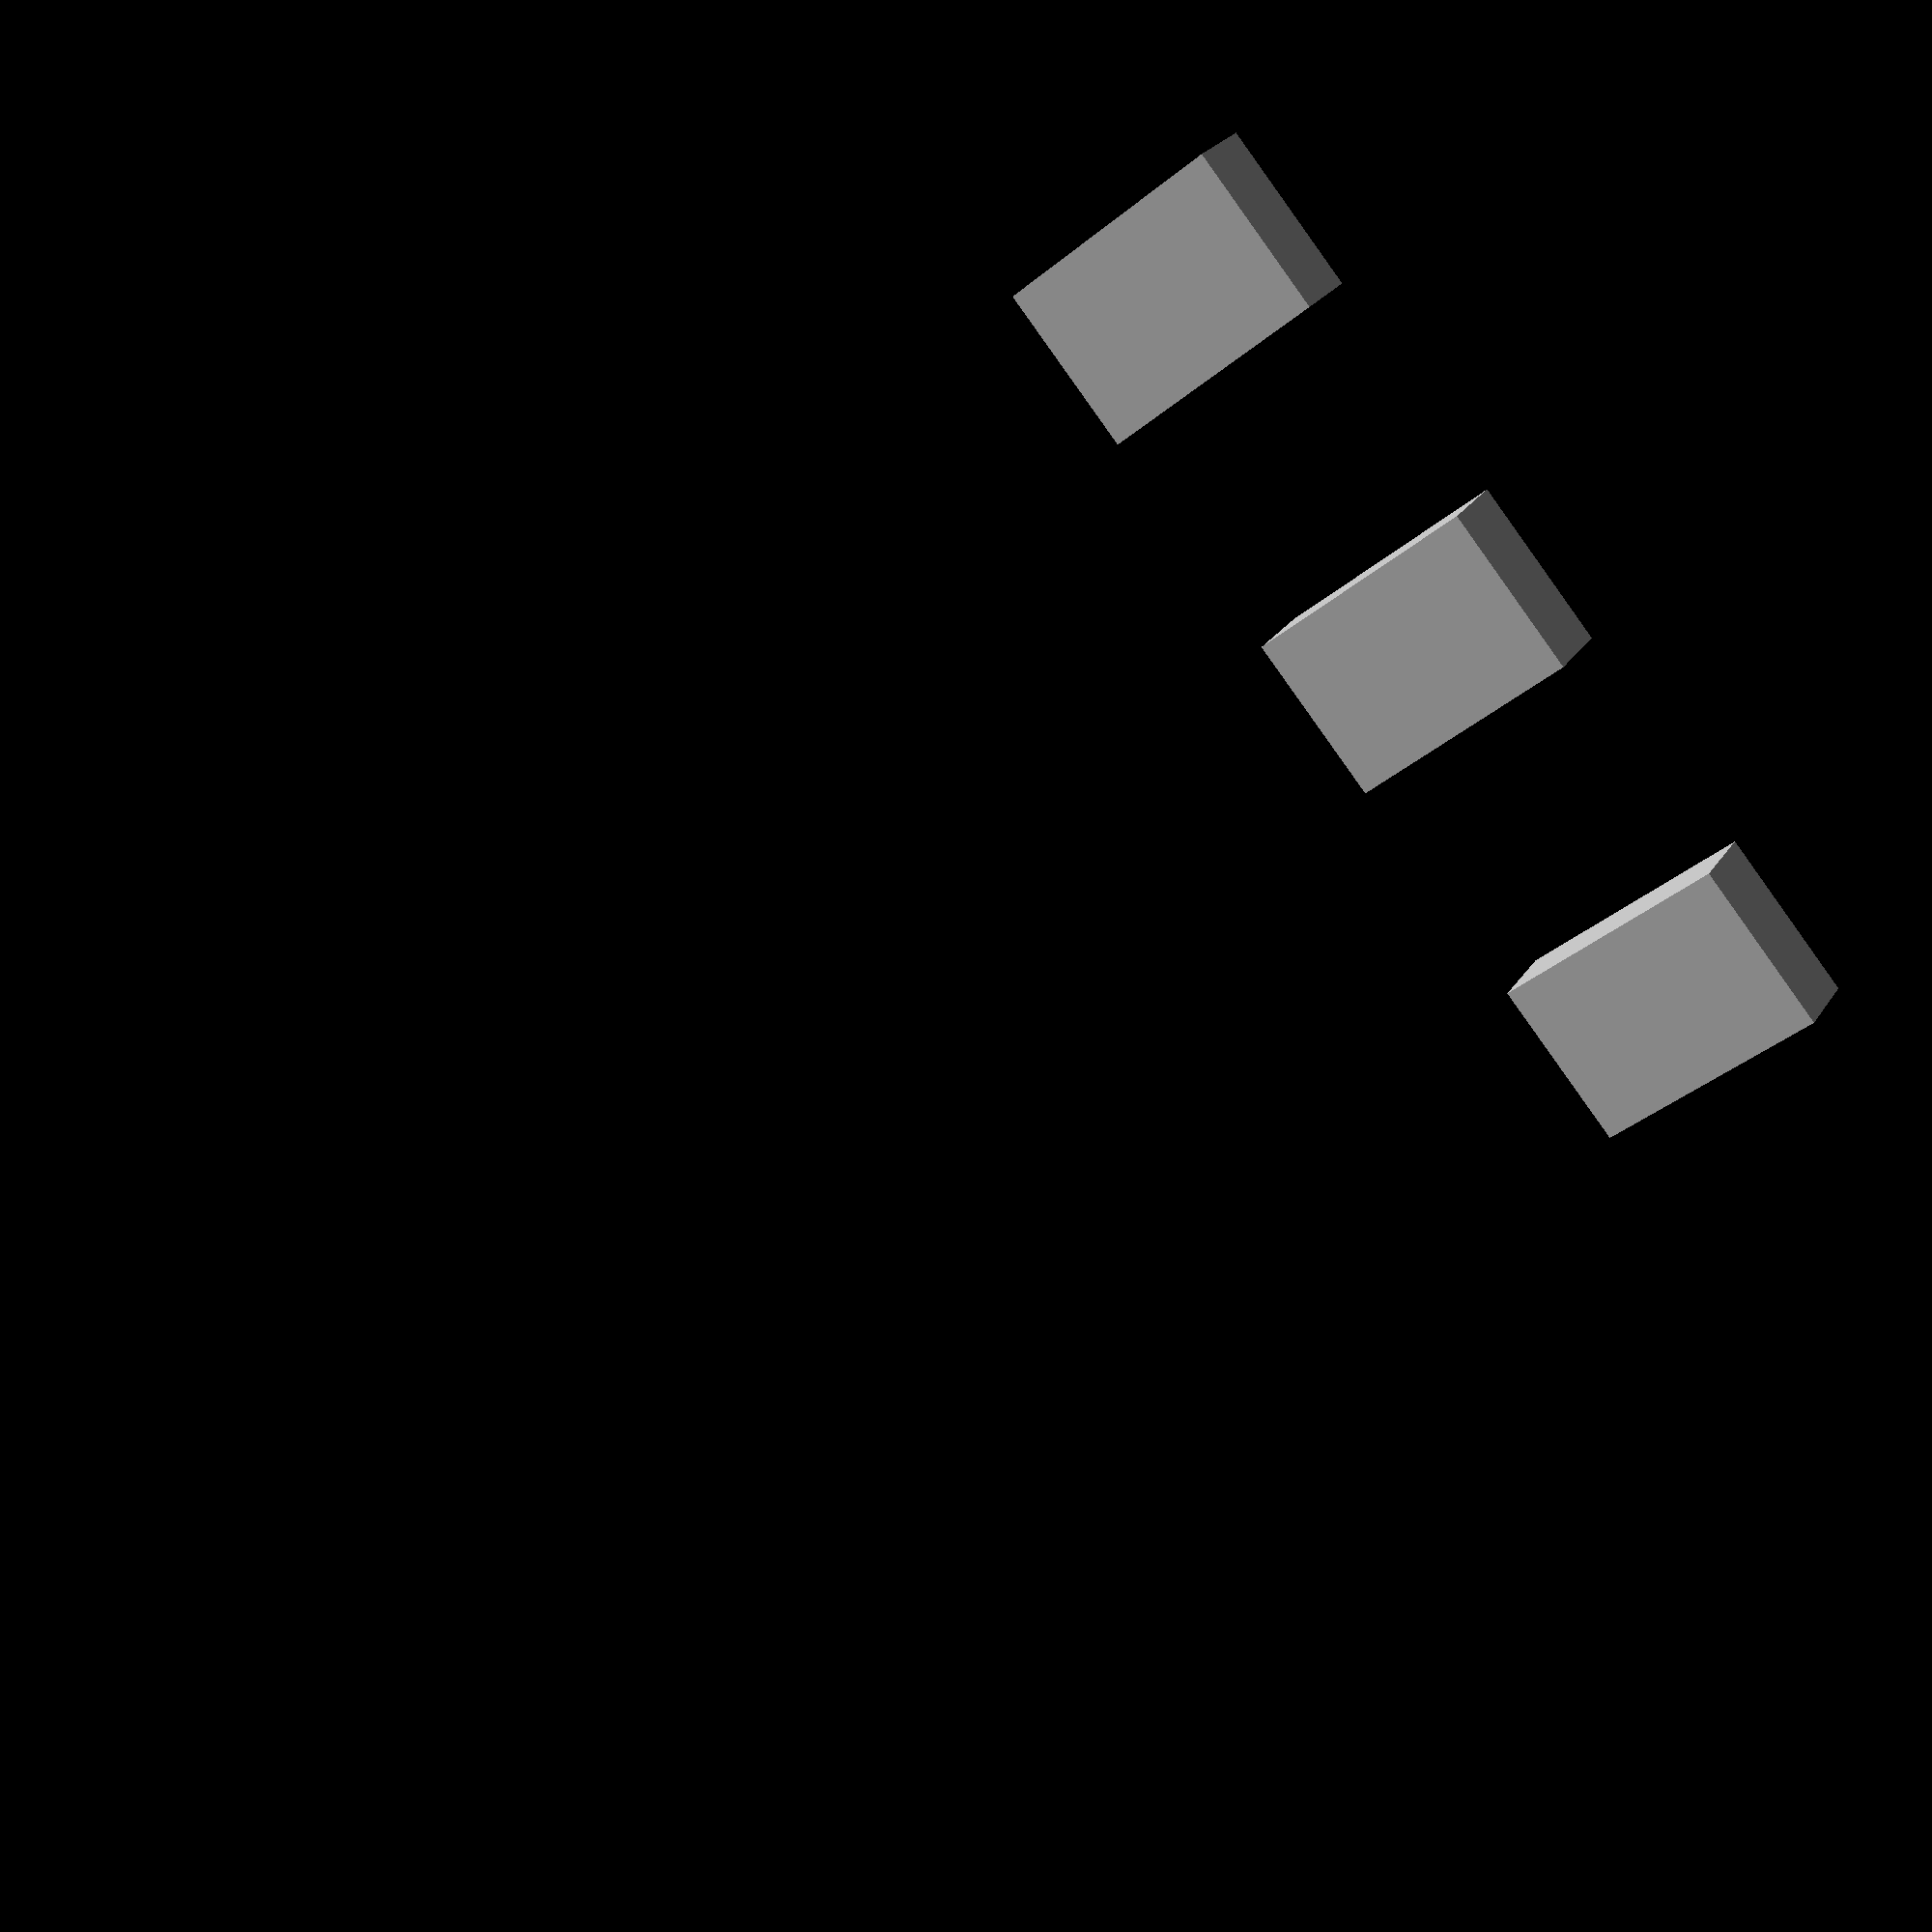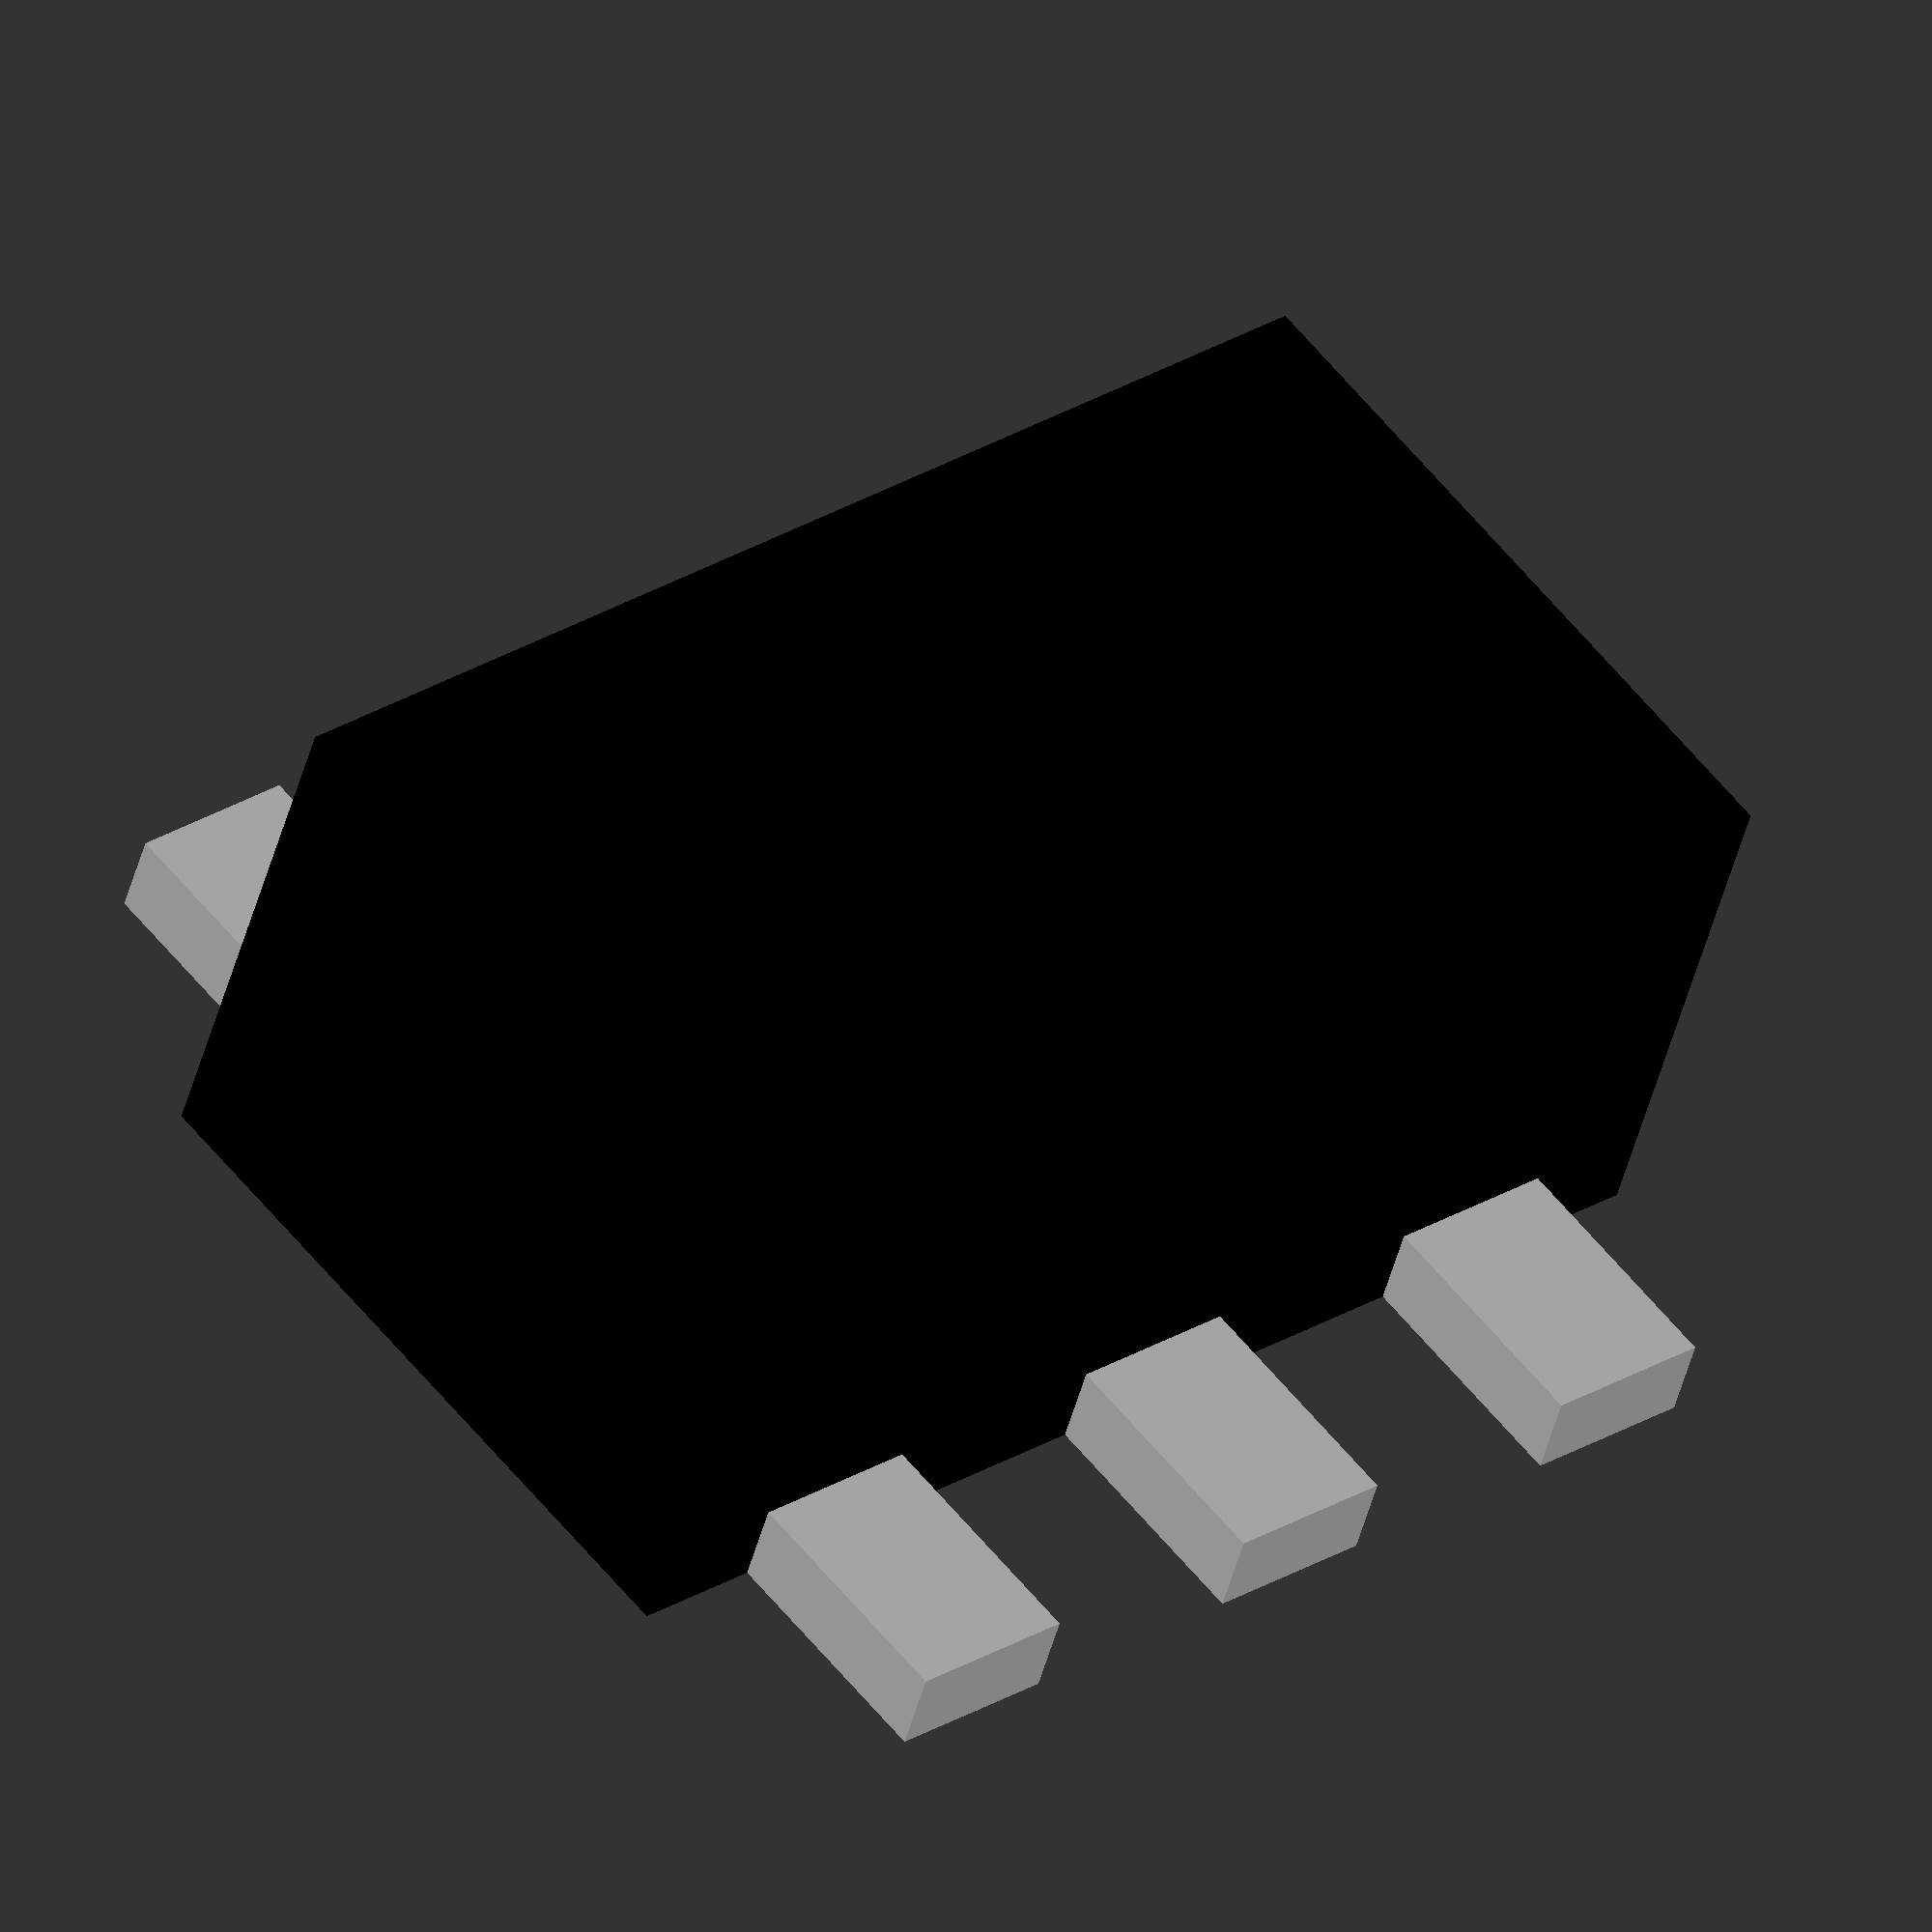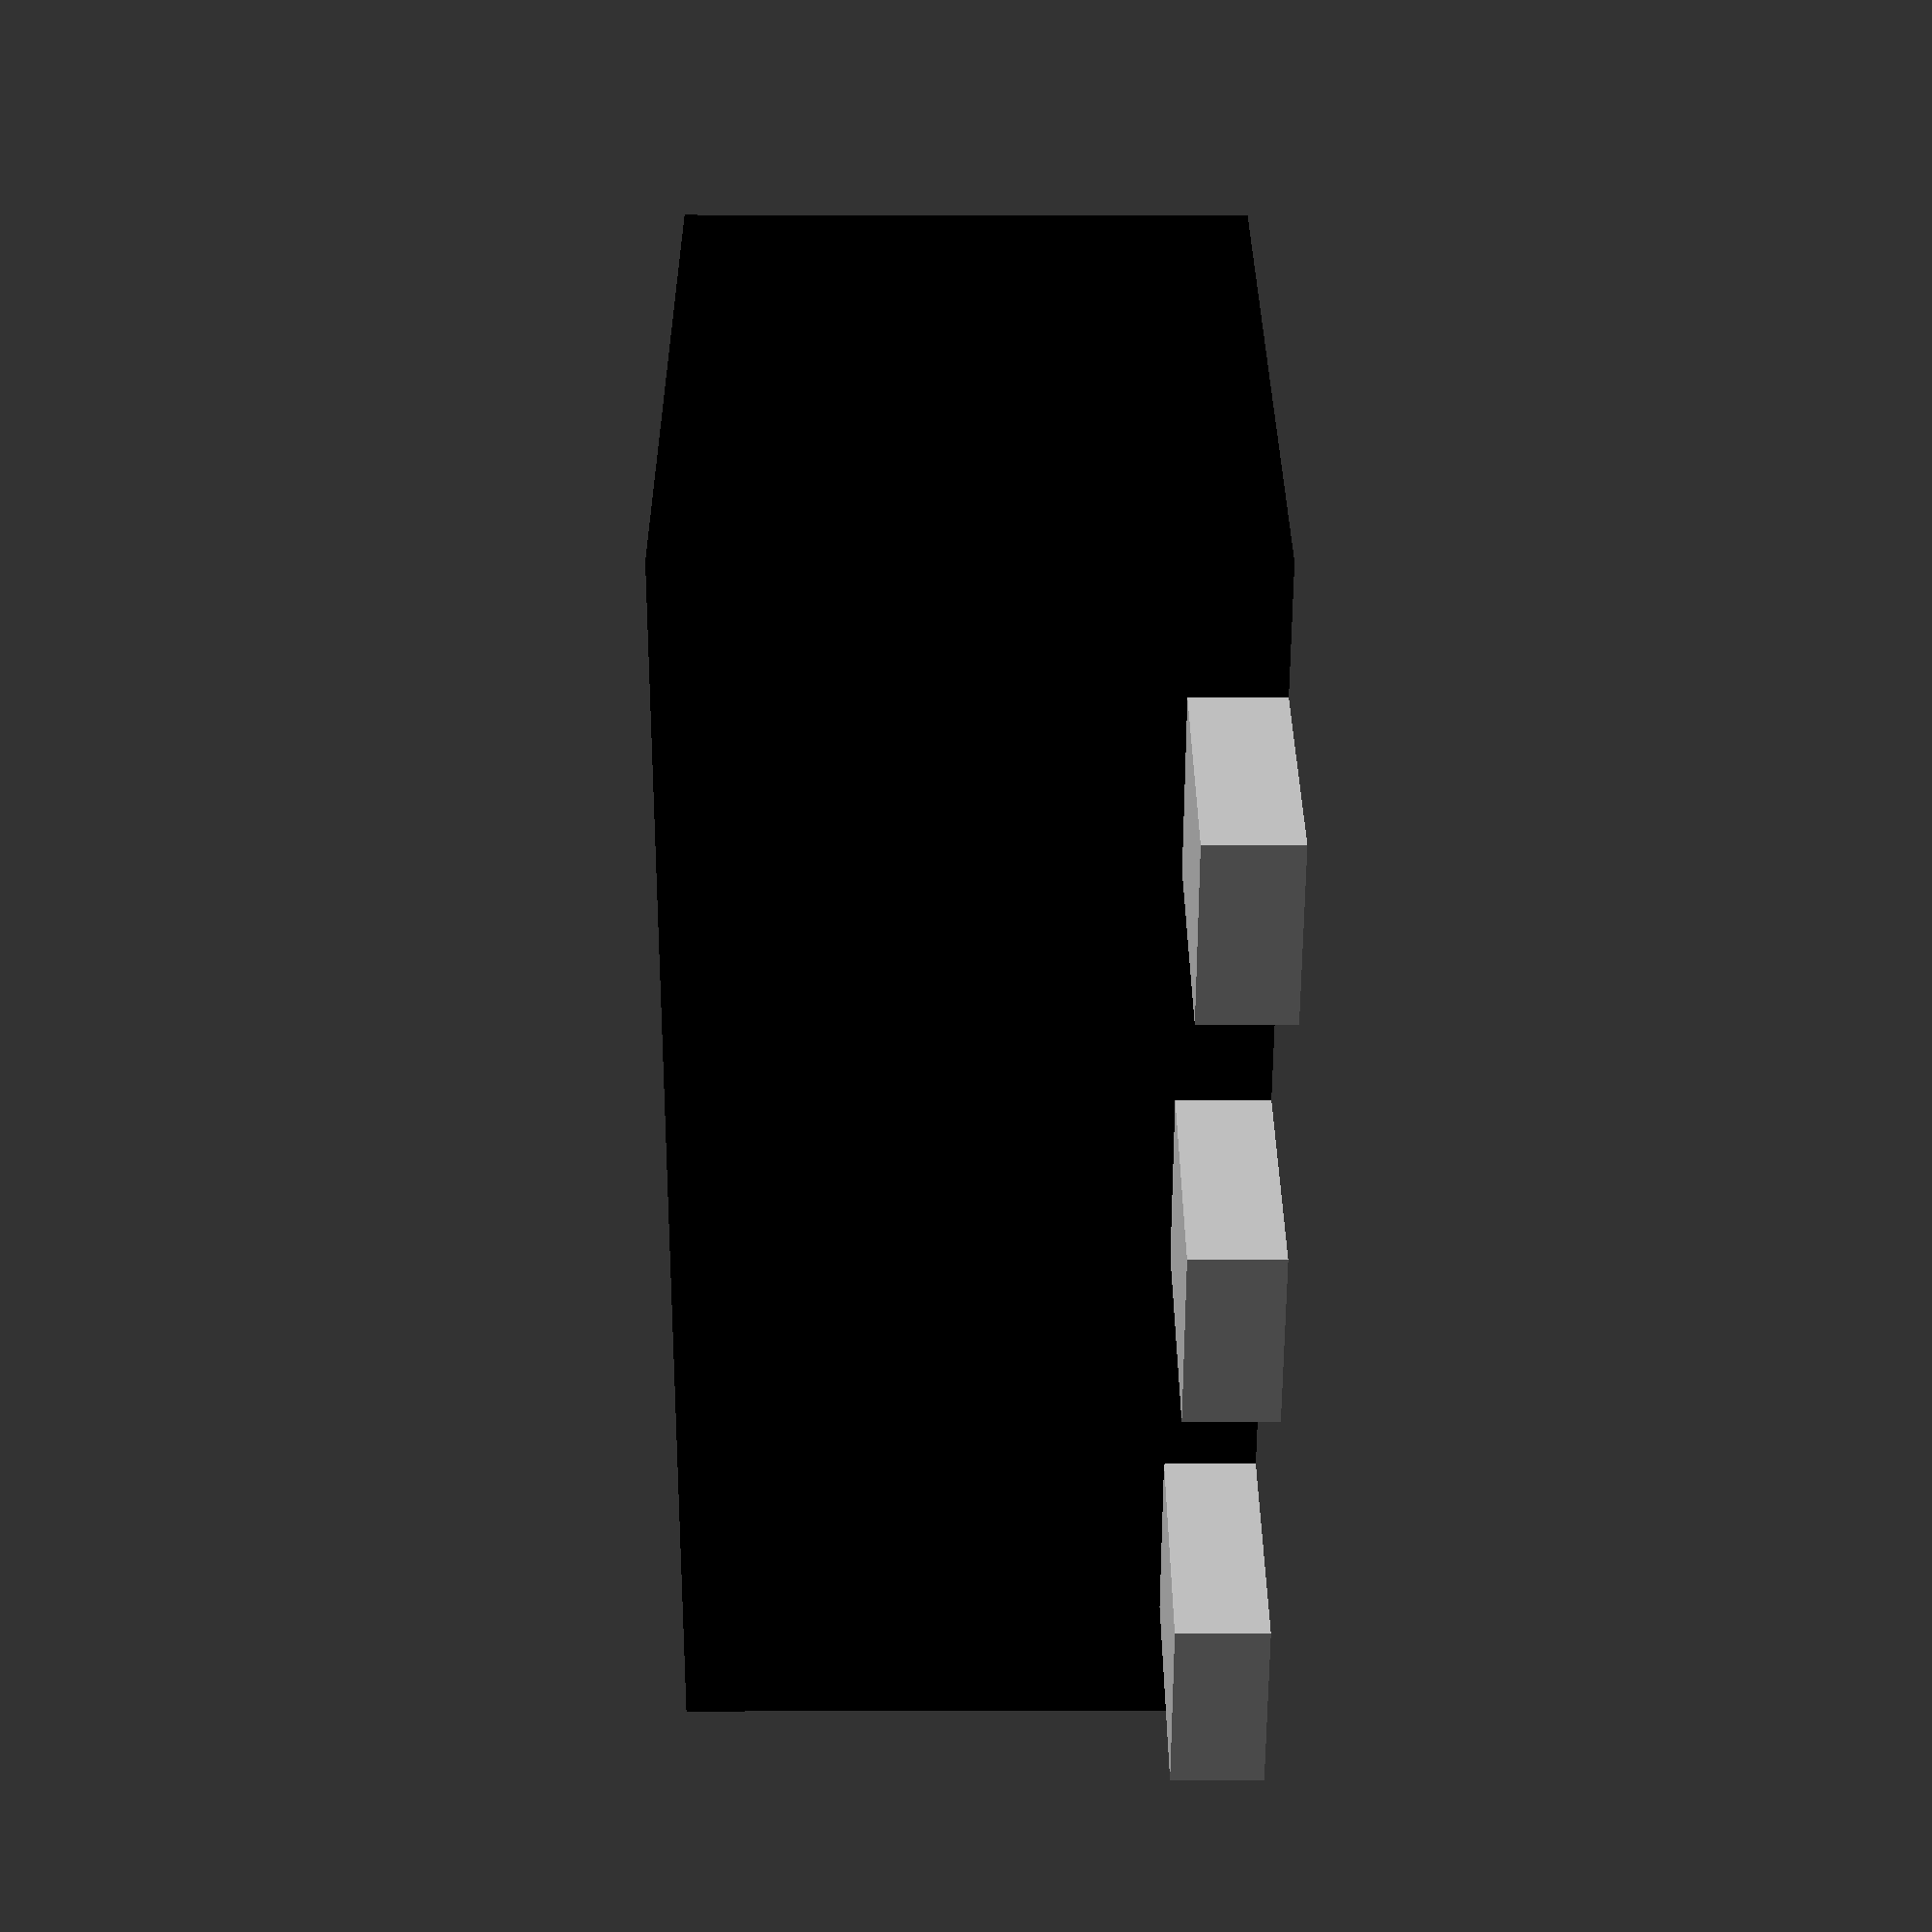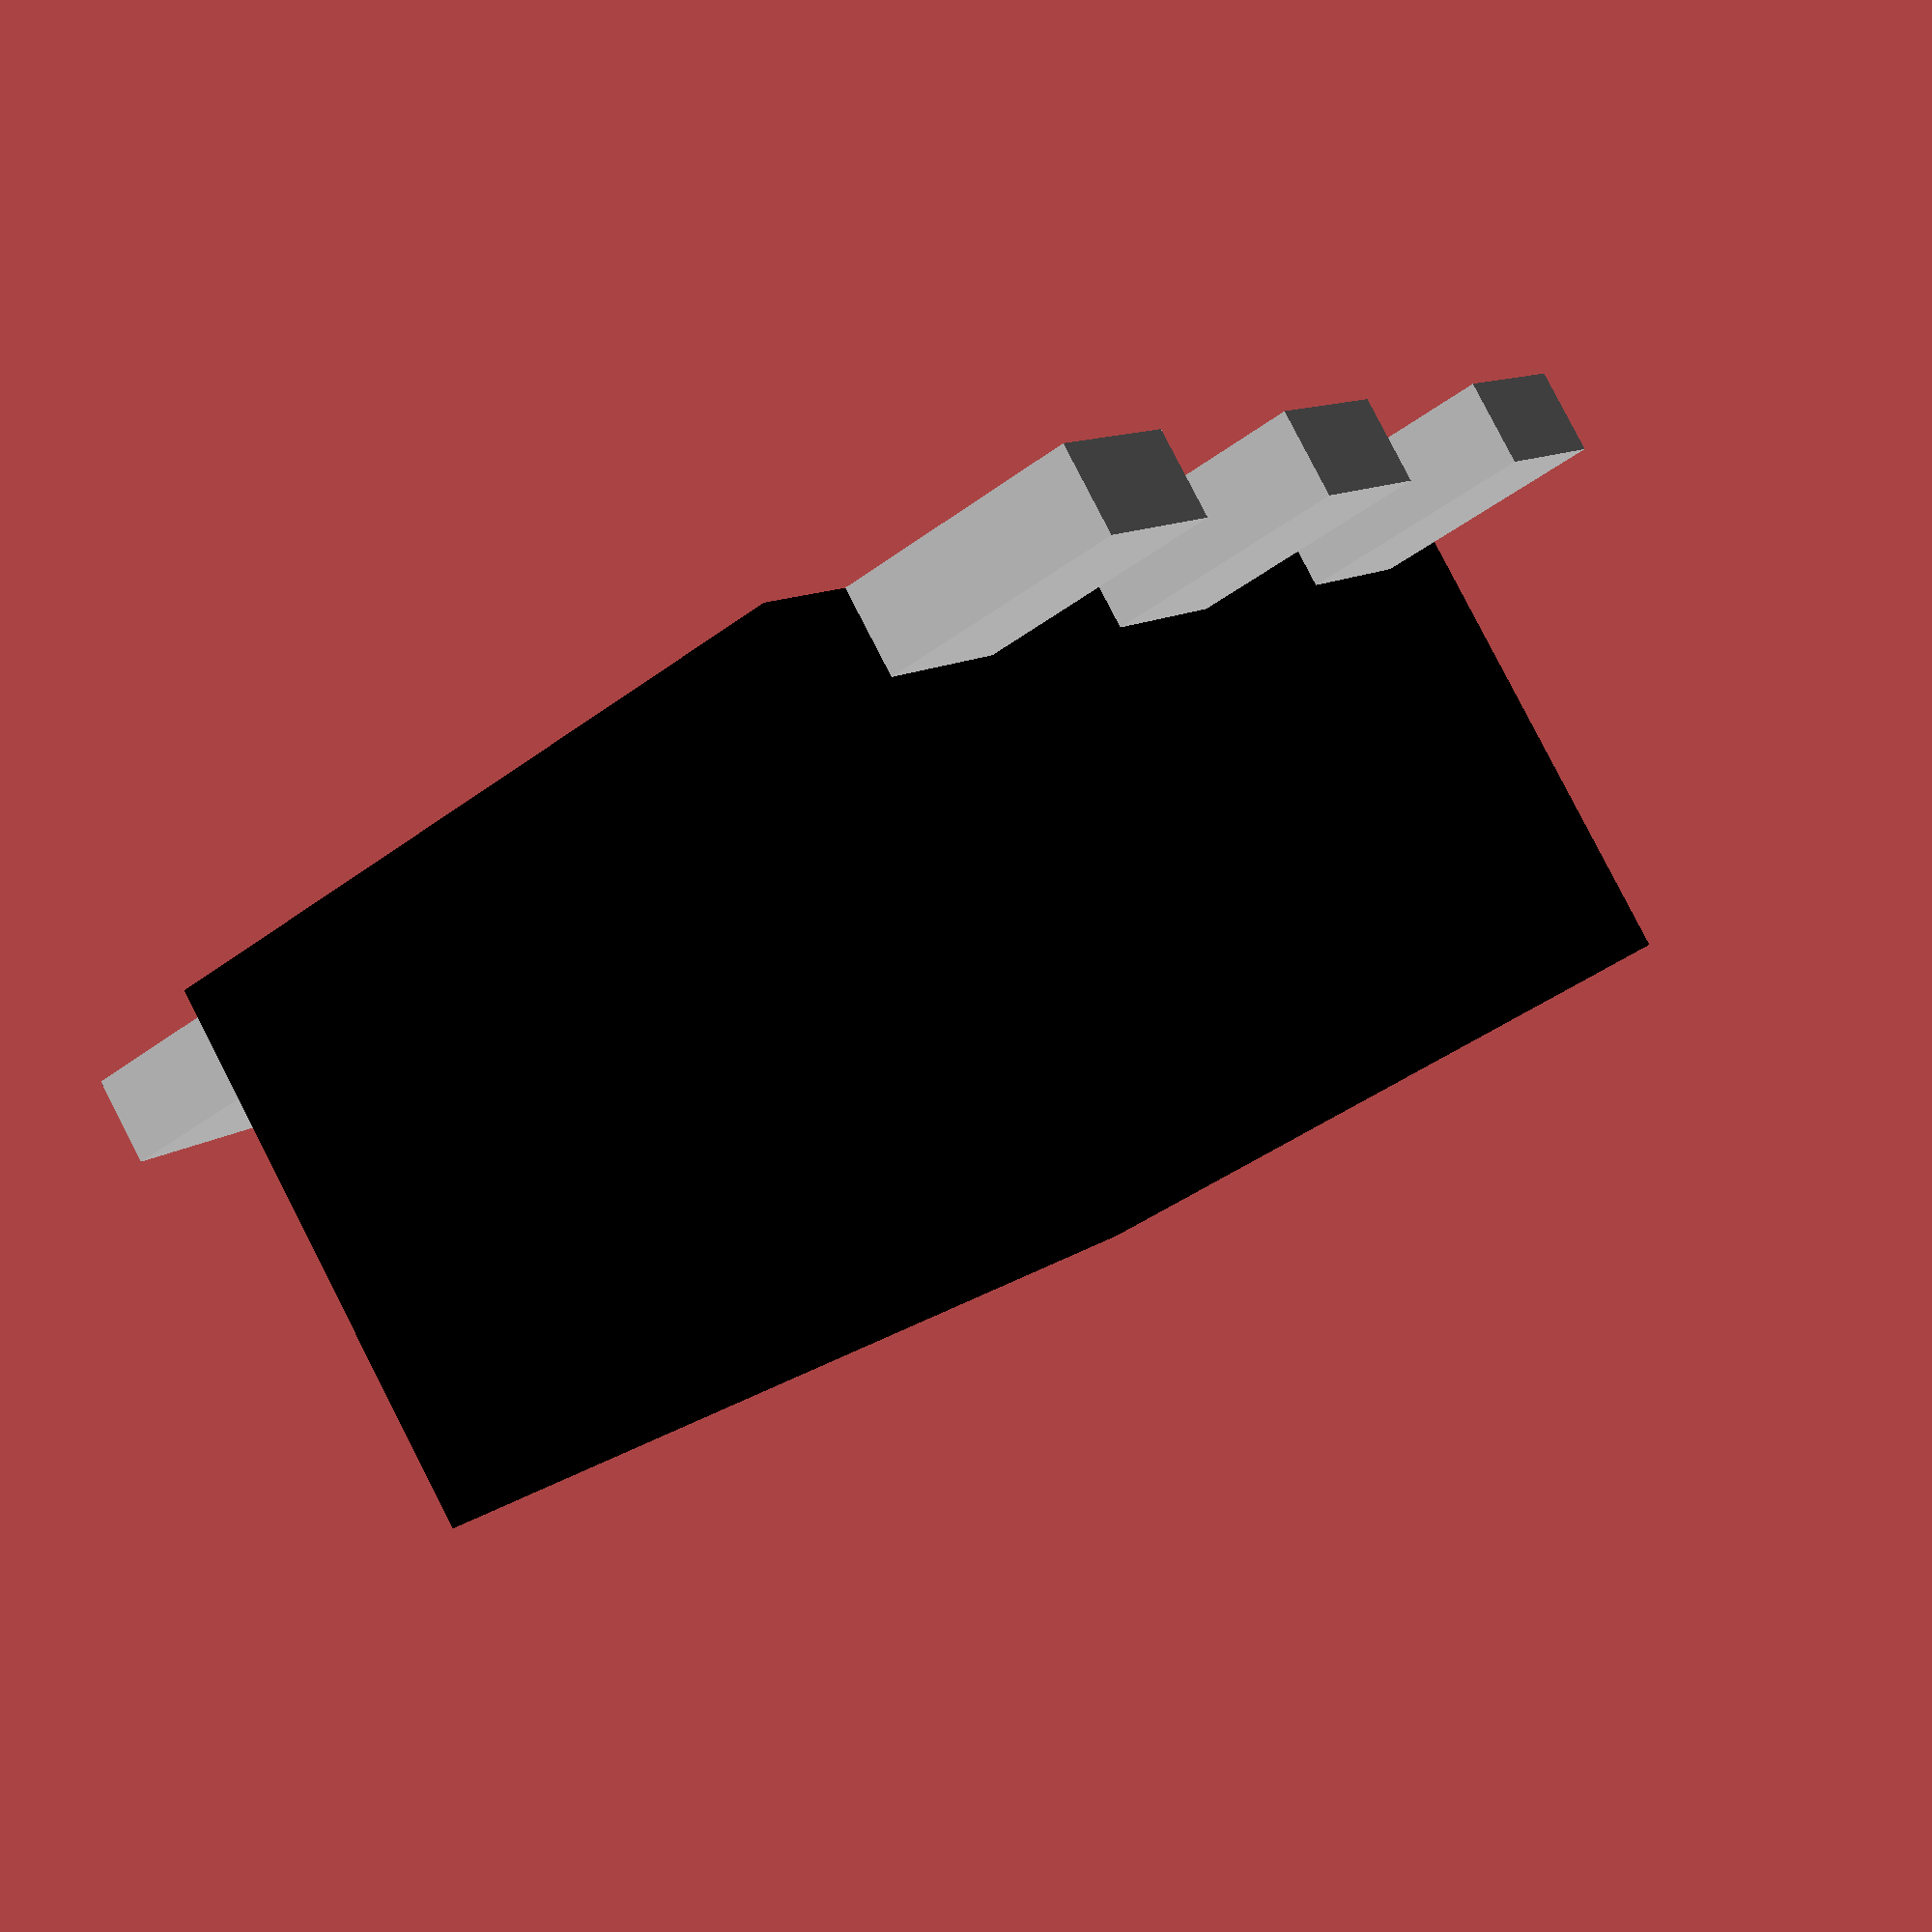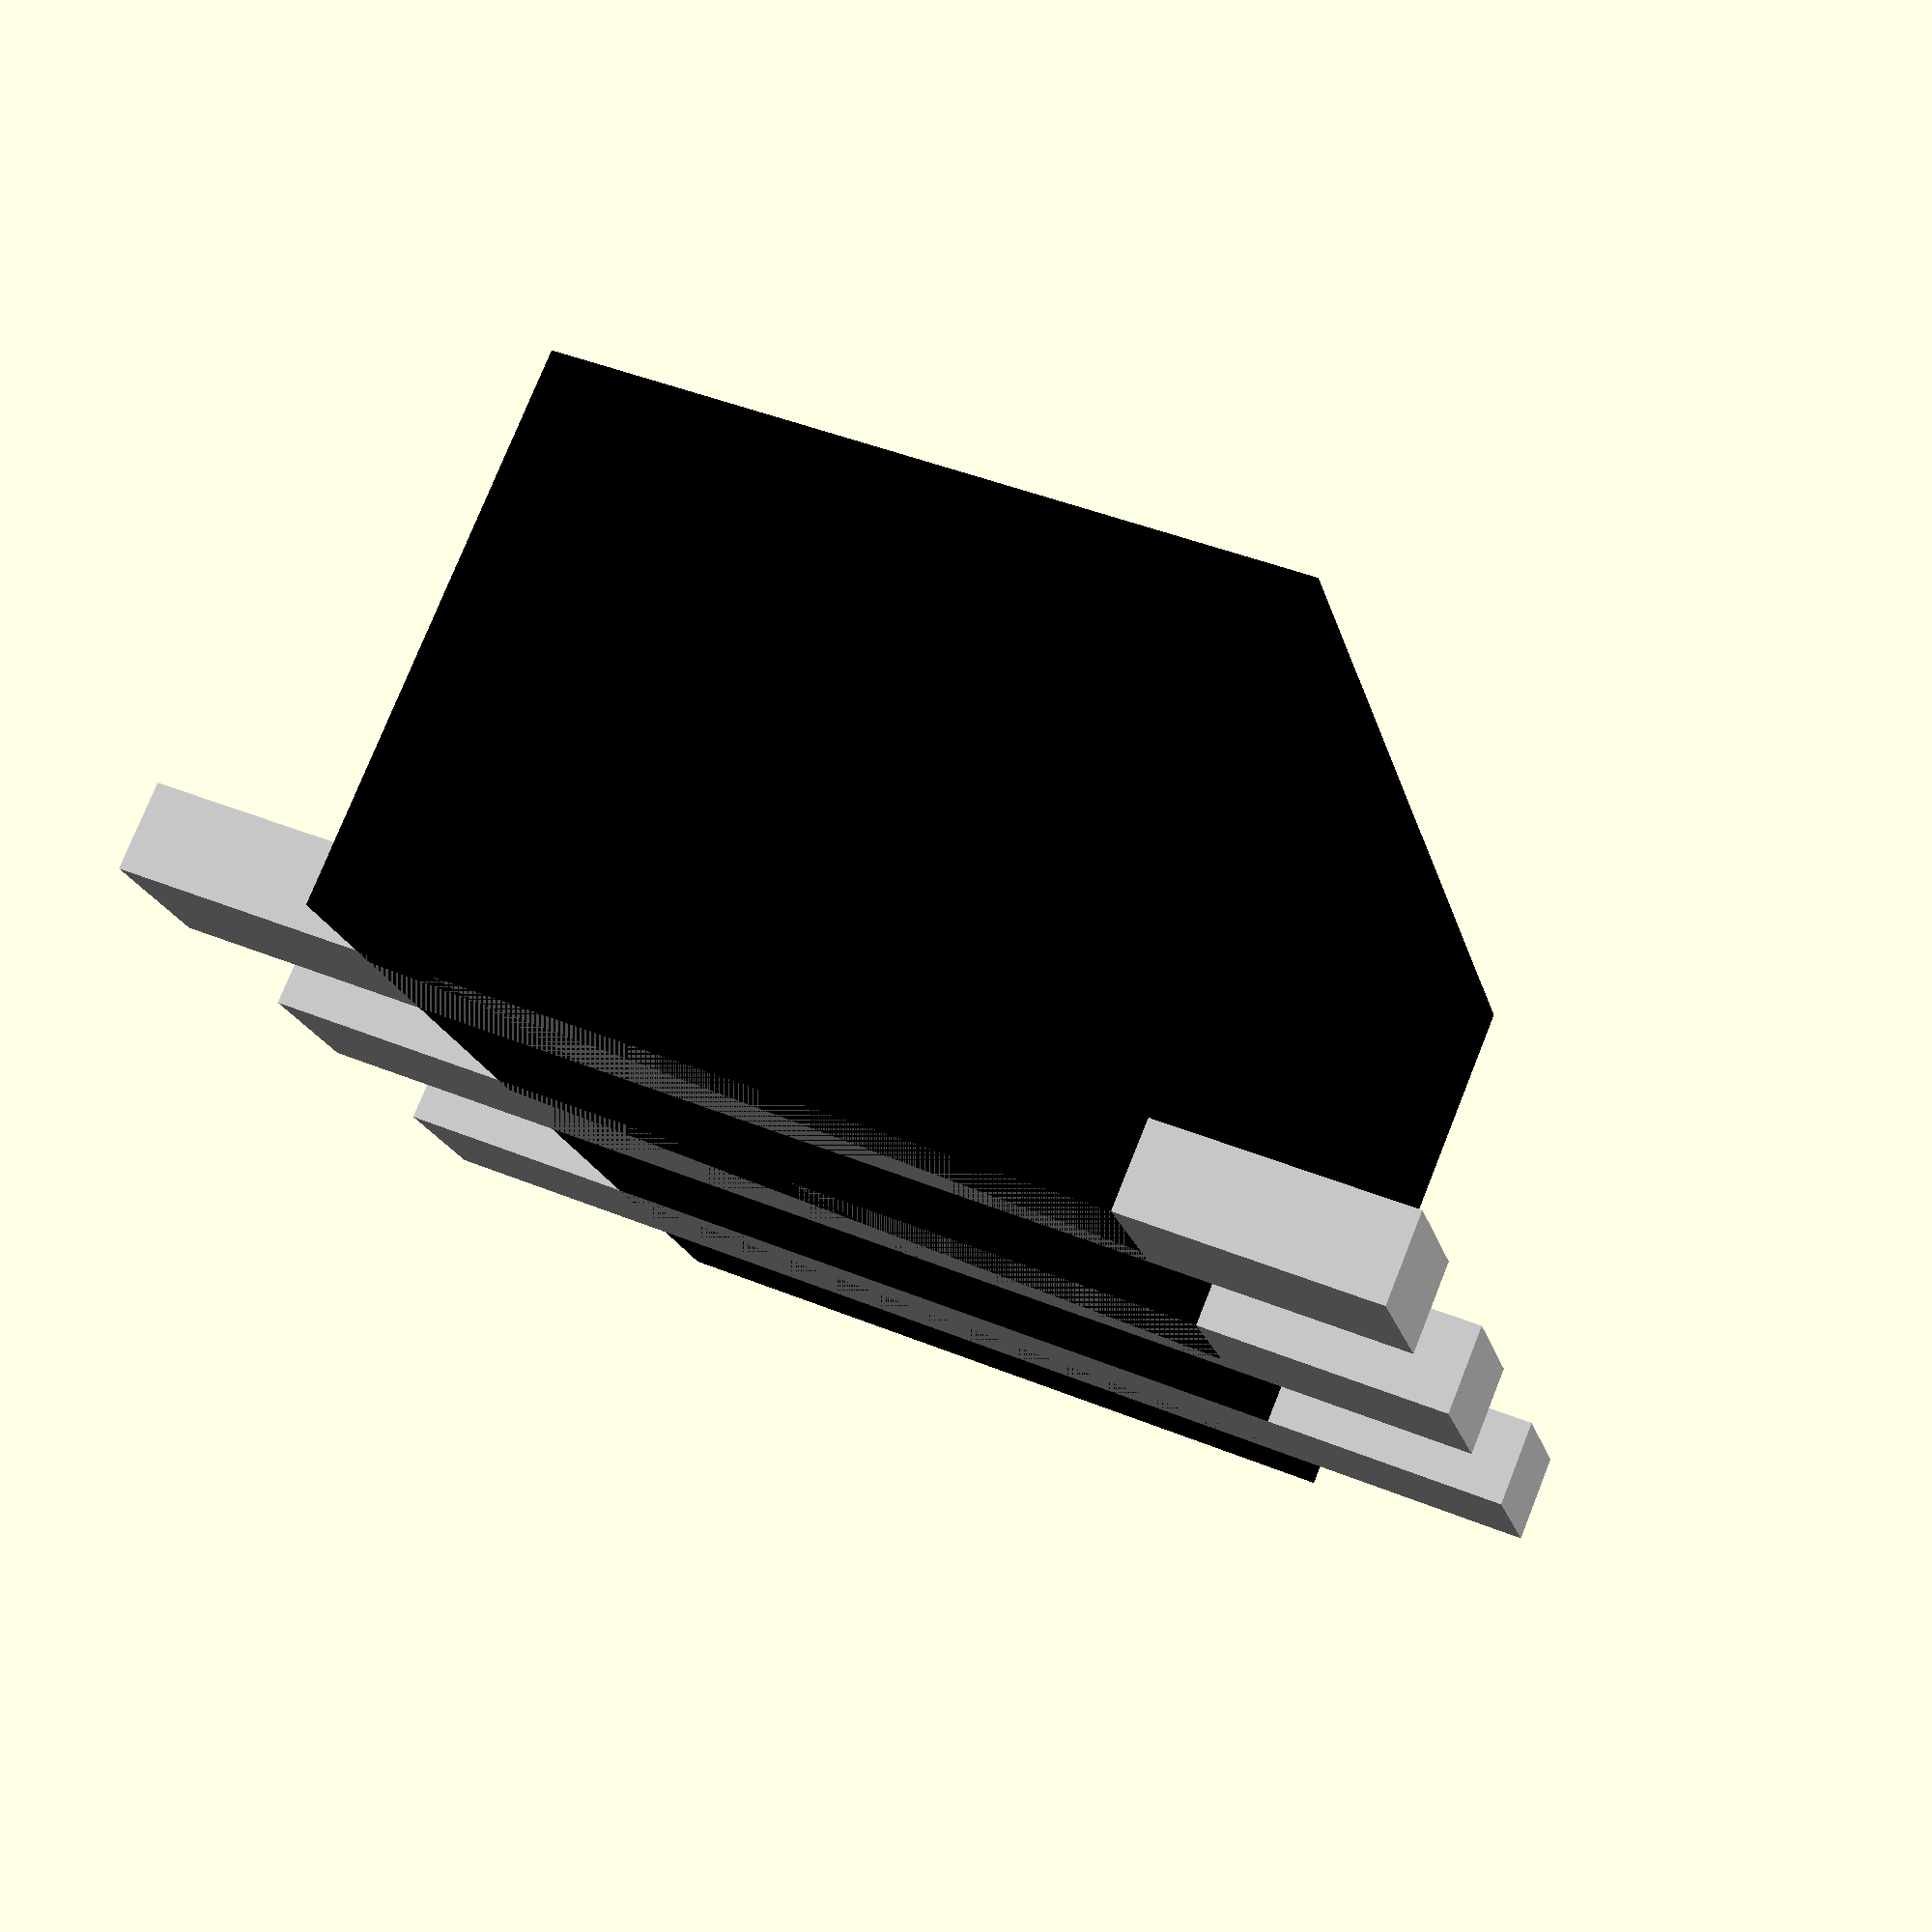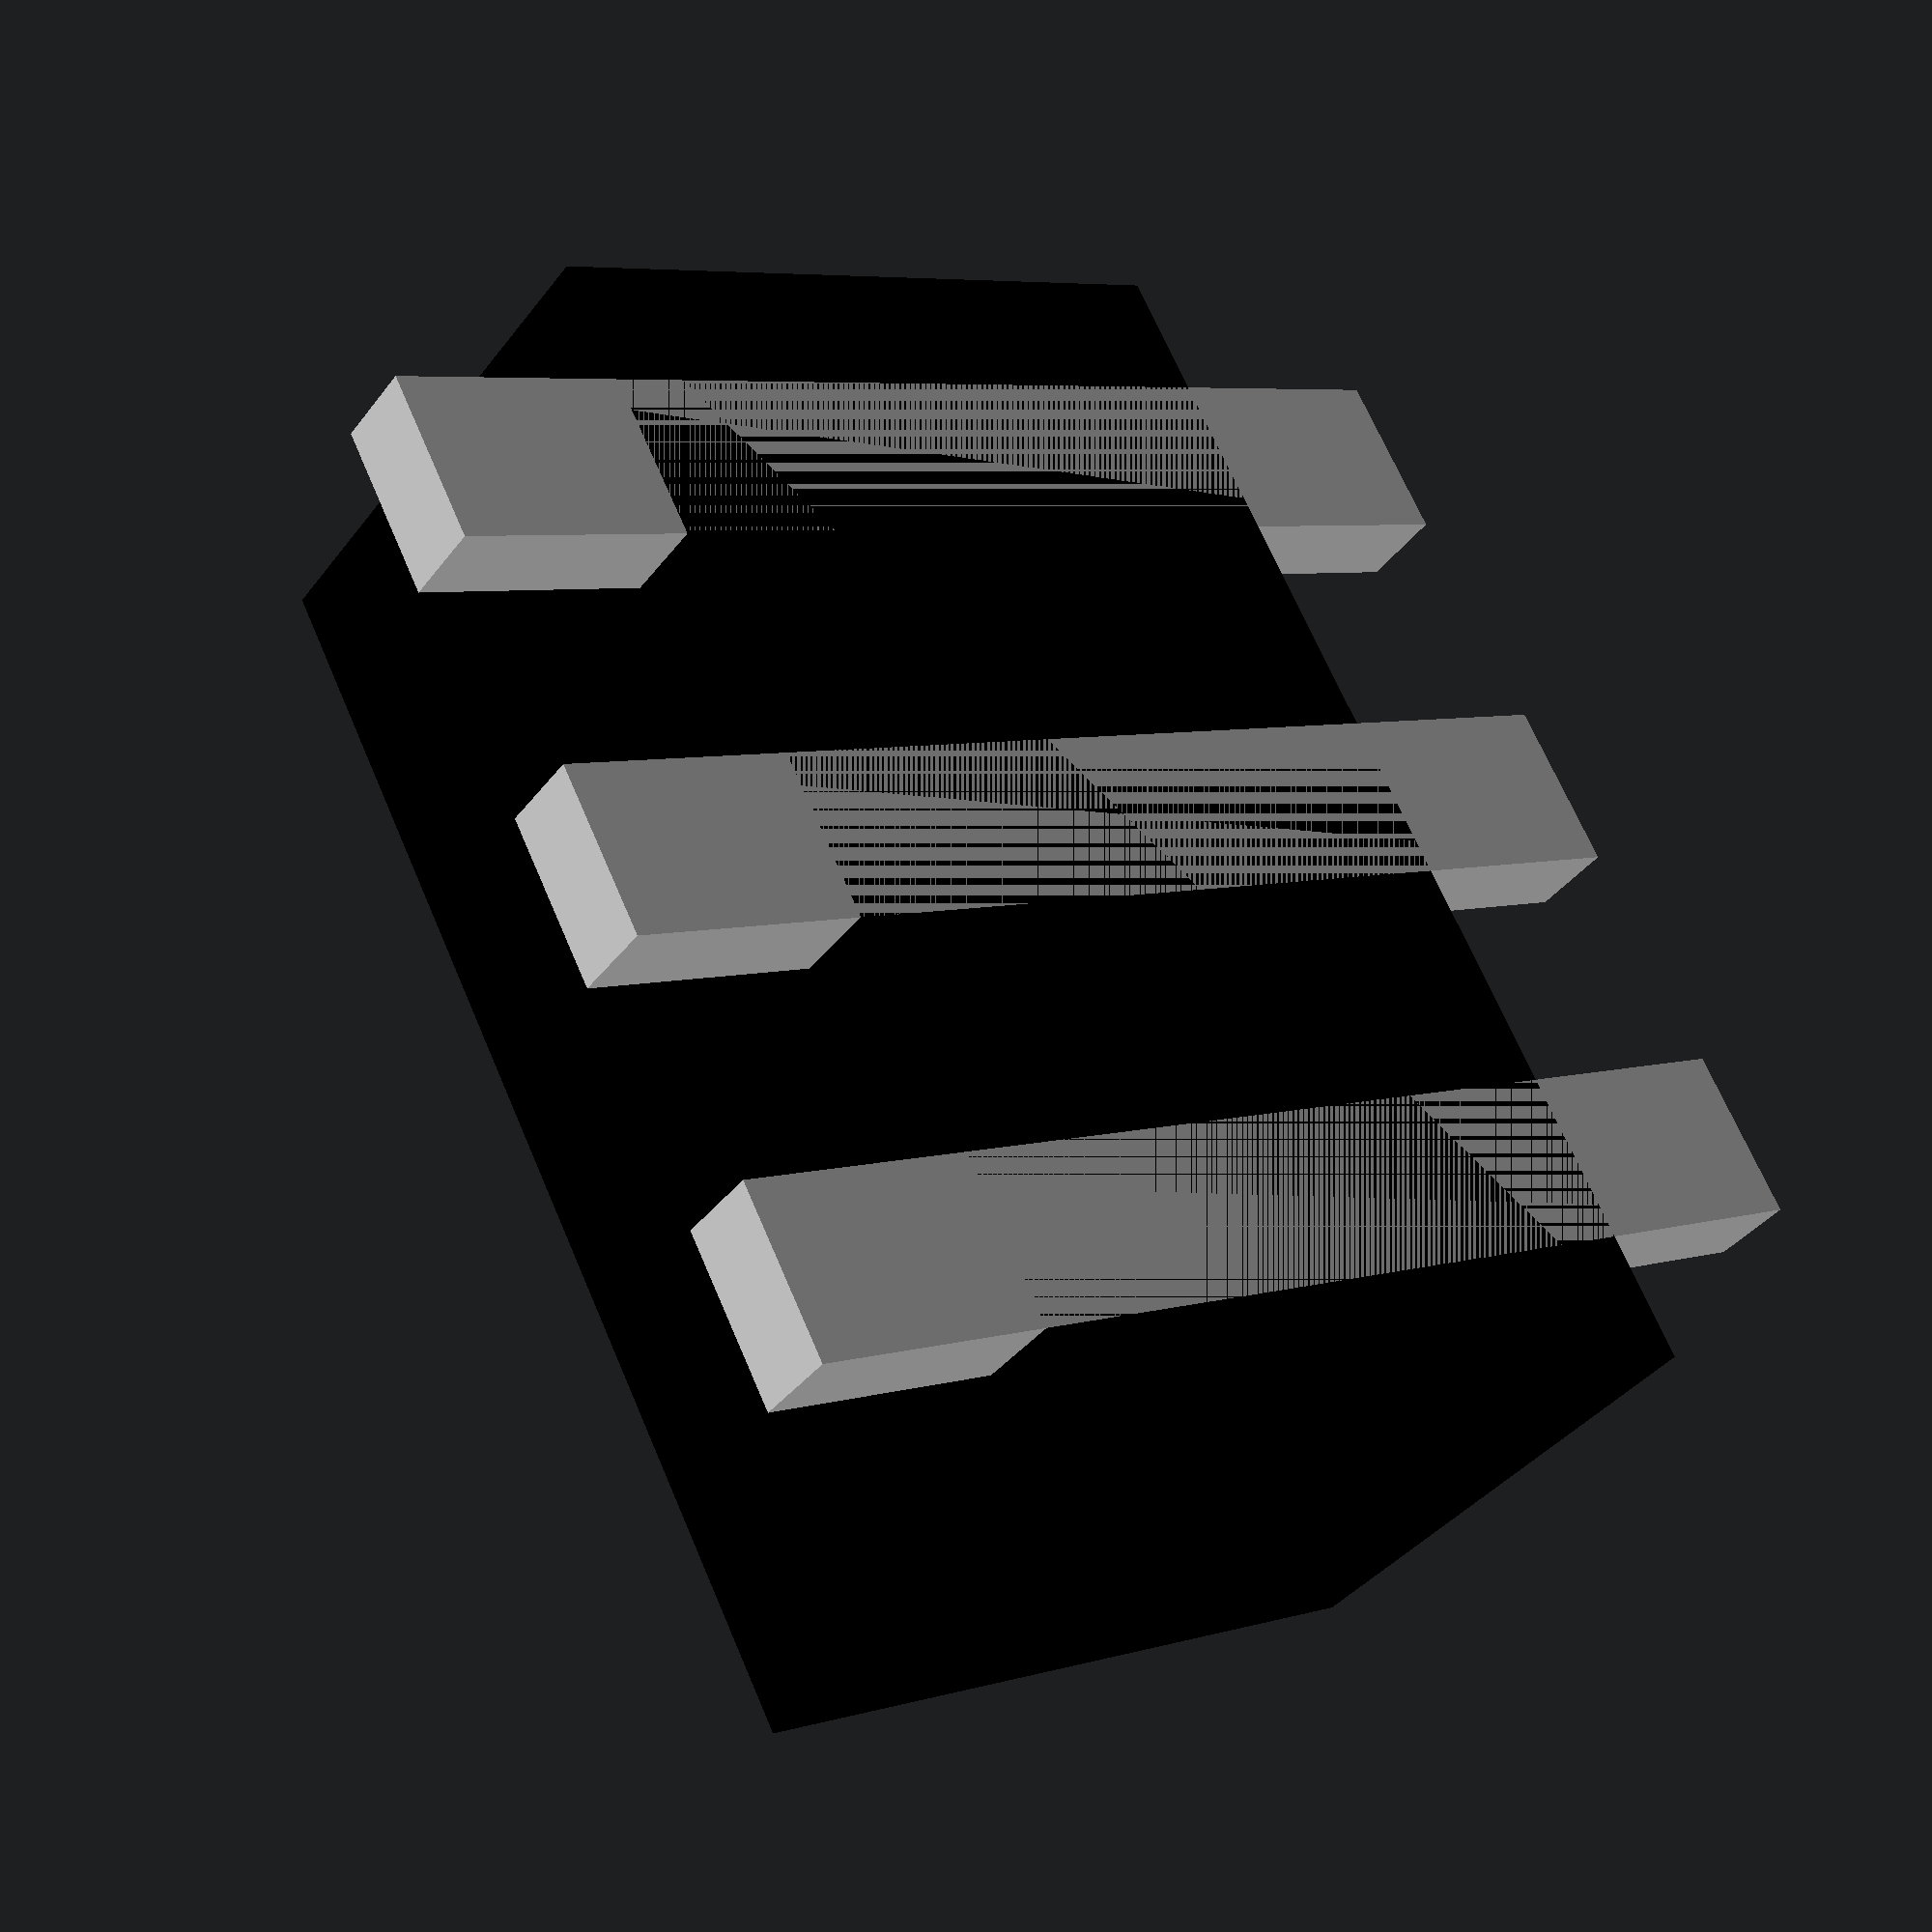
<openscad>
$fa = 2; $fs = 0.2;

module sot23() {
    color("black")
        linear_extrude(1.26)
            square([2.9, 1.7], center = true);
    color("silver")
        for (a = [-1:1])
            translate([a * 0.95, 0, 0])
                linear_extrude(0.2)
                    square([0.4, 2.85], center = true);
}

sot23();
</openscad>
<views>
elev=156.0 azim=50.2 roll=155.5 proj=p view=wireframe
elev=44.1 azim=320.7 roll=346.2 proj=o view=wireframe
elev=180.9 azim=122.7 roll=90.3 proj=p view=solid
elev=276.5 azim=235.8 roll=332.8 proj=p view=wireframe
elev=102.9 azim=283.6 roll=338.2 proj=p view=wireframe
elev=218.2 azim=117.7 roll=32.8 proj=p view=wireframe
</views>
